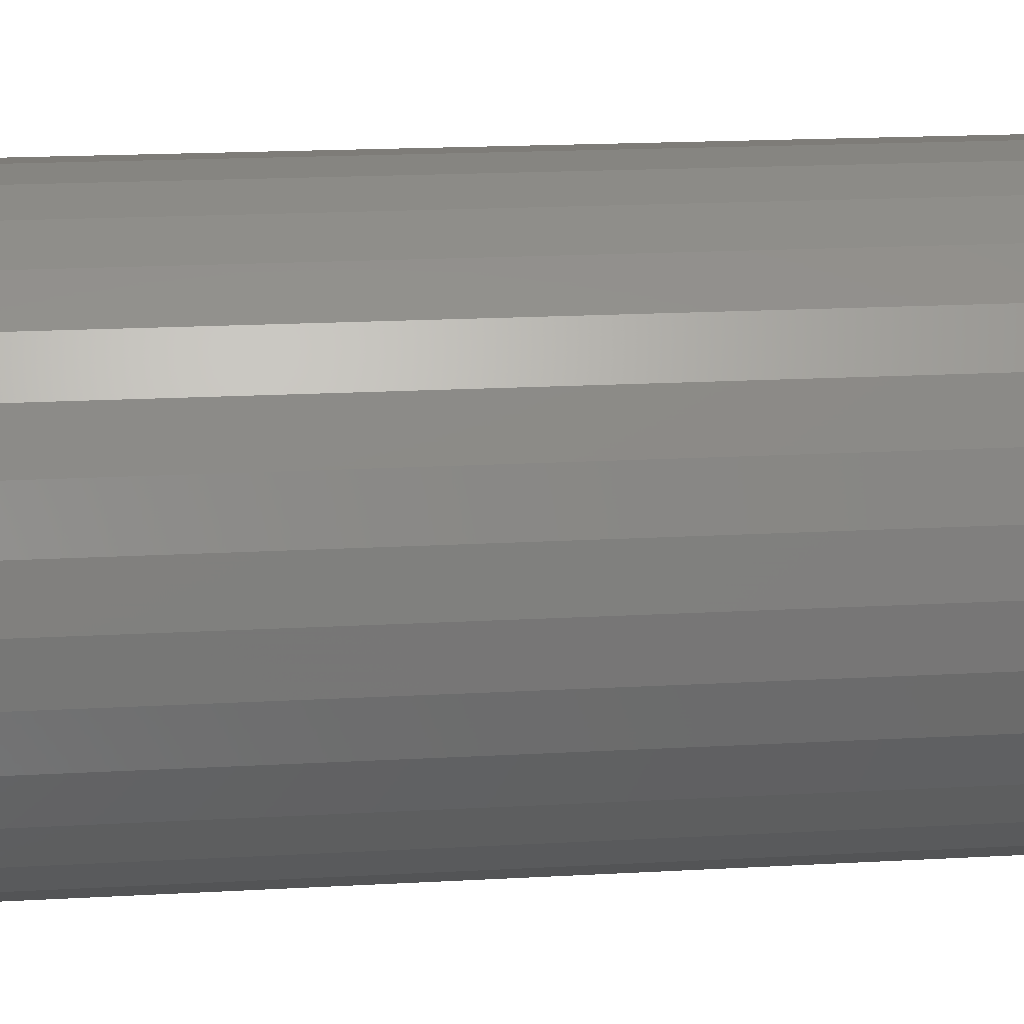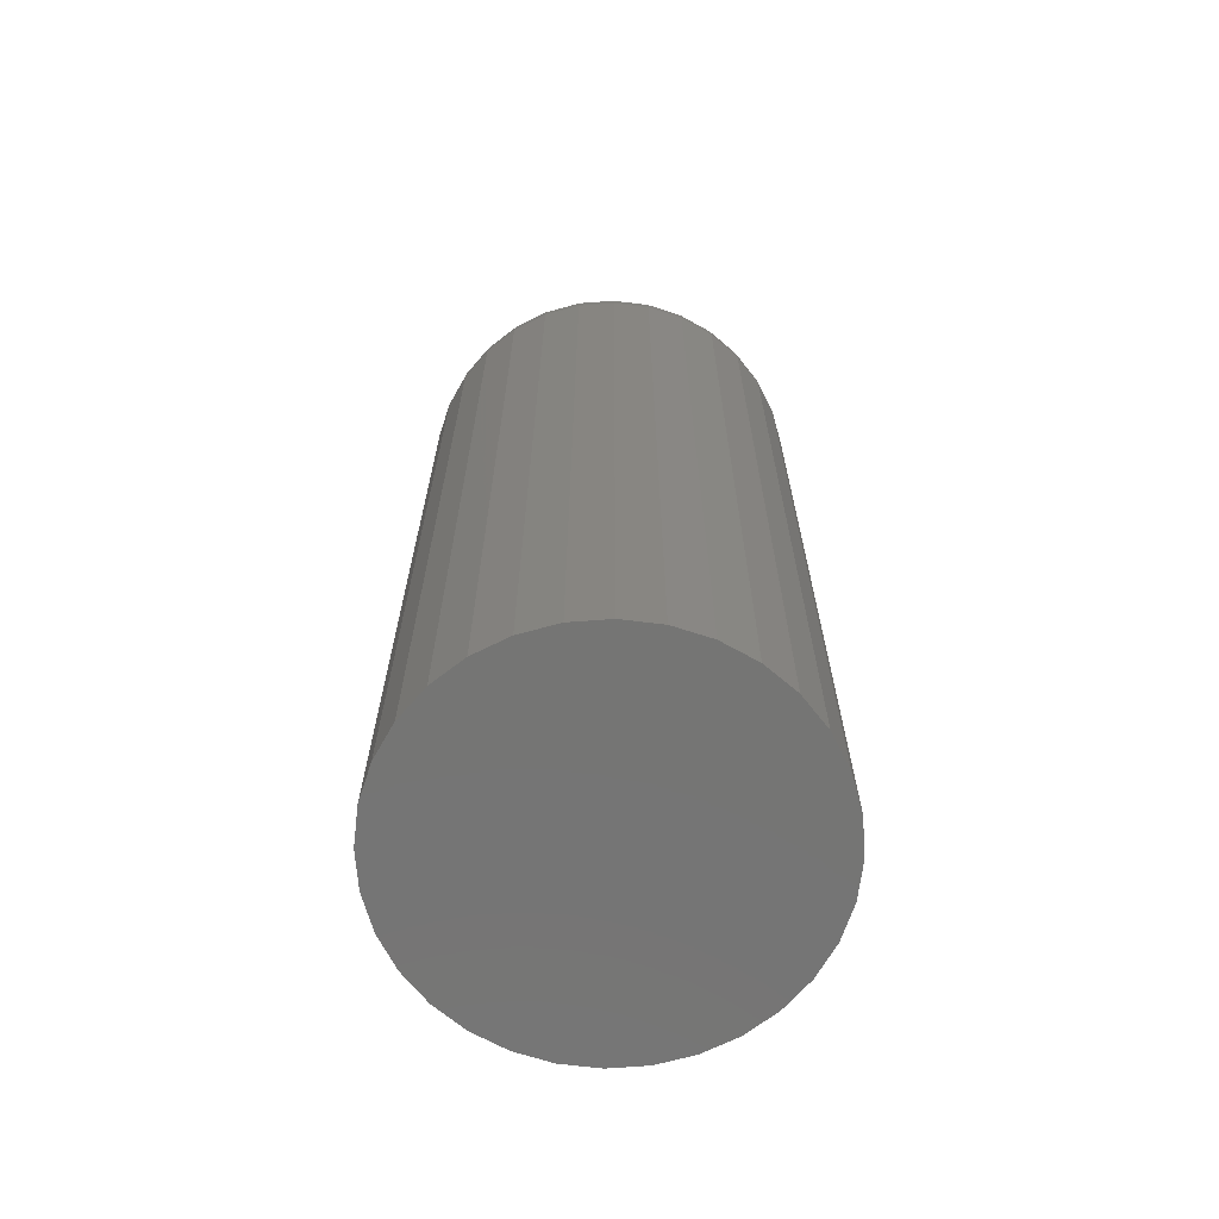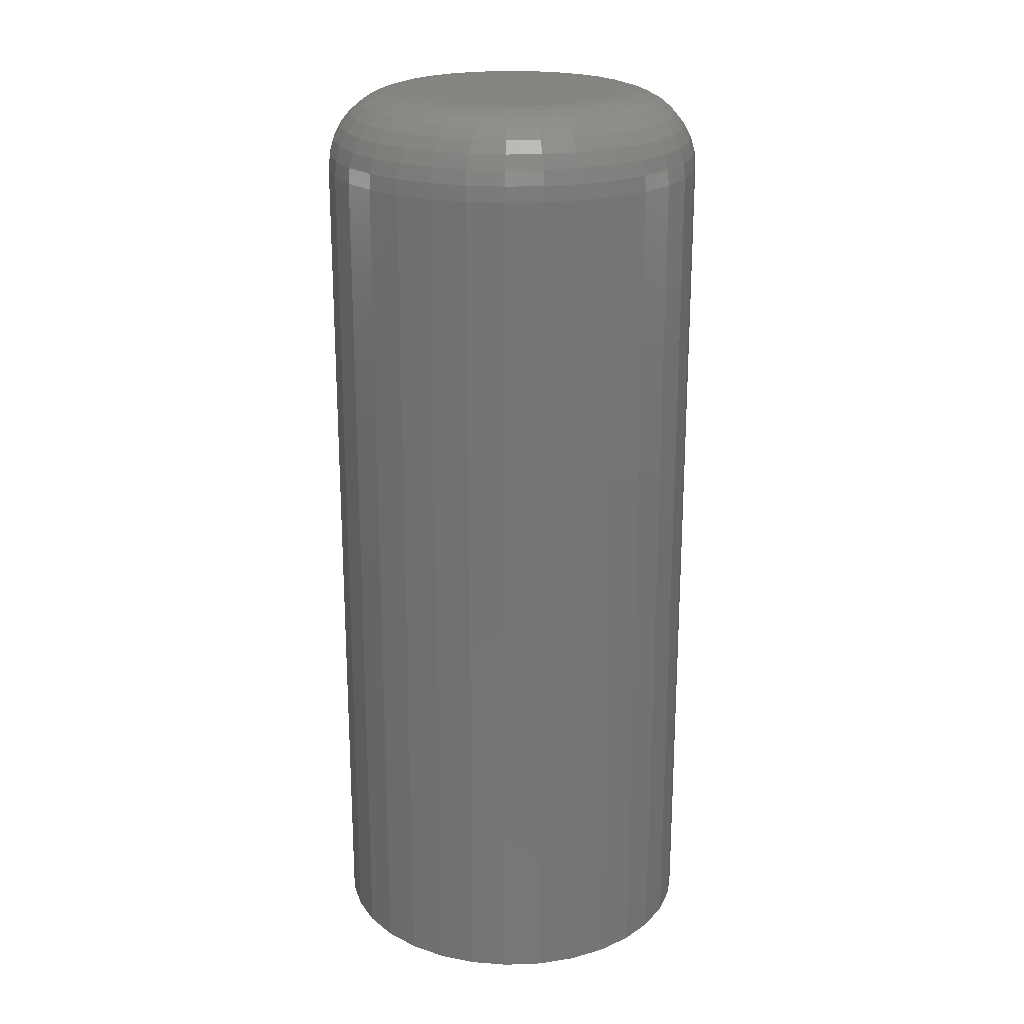
<metadata>
{"format":"stl","ext":"stl","renderer":"f3d","projection":"perspective","resolution":1024,"background":"white","views":[{"elev":15.5,"azim":82.7,"up":"+Y"},{"elev":-67.1,"azim":-170.1,"up":"+Z"},{"elev":21.6,"azim":170.7,"up":"+Z"}]}
</metadata>
<code>
# stl→obj: 320 verts, 636 faces
v -0.0152 0.0884 0.75
v 0.01997 0.0884 0.75
v 0.002385 0.09013 0.75
v -0.03211 0.08327 0.75
v 0.03688 0.08327 0.75
v -0.04769 0.07494 0.75
v 0.05246 0.07494 0.75
v -0.06135 0.06373 0.75
v 0.06612 0.06373 0.75
v 0.06612 -0.06373 0.75
v -0.04769 -0.07494 0.75
v 0.05246 -0.07494 0.75
v -0.03211 -0.08327 0.75
v 0.03688 -0.08327 0.75
v -0.0152 -0.0884 0.75
v 0.01997 -0.0884 0.75
v 0.002385 -0.09013 0.75
v 0.07733 0.05007 0.75
v -0.07256 0.05007 0.75
v 0.08566 0.03449 0.75
v -0.08089 0.03449 0.75
v 0.09078 0.01758 0.75
v -0.08601 0.01758 0.75
v 0.09252 -1.03e-16 0.75
v -0.08775 -2.991e-17 0.75
v 0.09078 -0.01758 0.75
v -0.08601 -0.01758 0.75
v 0.08566 -0.03449 0.75
v -0.08089 -0.03449 0.75
v 0.07733 -0.05007 0.75
v -0.07256 -0.05007 0.75
v -0.06135 -0.06373 0.75
v 0.155 0 0
v 0.155 -1.729e-16 0.6875
v 0.1521 -0.02978 0
v 0.1521 -0.02978 0.6875
v 0.1434 -0.05841 0
v 0.1434 -0.05841 0.6875
v 0.1293 -0.0848 0
v 0.1293 -0.0848 0.6875
v 0.1103 -0.1079 0
v 0.1103 -0.1079 0.6875
v 0.08718 -0.1269 0
v 0.08718 -0.1269 0.6875
v 0.06079 -0.141 0
v 0.06079 -0.141 0.6875
v 0.03216 -0.1497 0
v 0.03216 -0.1497 0.6875
v 0.002385 -0.1526 0
v 0.002385 -0.1526 0.6875
v -0.02739 -0.1497 0
v -0.02739 -0.1497 0.6875
v -0.05602 -0.141 0
v -0.05602 -0.141 0.6875
v -0.08241 -0.1269 0
v -0.08241 -0.1269 0.6875
v -0.1055 -0.1079 0
v -0.1055 -0.1079 0.6875
v -0.1245 -0.0848 0
v -0.1245 -0.0848 0.6875
v -0.1386 -0.05841 0
v -0.1386 -0.05841 0.6875
v -0.1473 -0.02978 0
v -0.1473 -0.02978 0.6875
v -0.1502 1.869e-17 0
v -0.1502 1.869e-17 0.6875
v -0.1473 0.02978 0
v -0.1473 0.02978 0.6875
v -0.1386 0.05841 0
v -0.1386 0.05841 0.6875
v -0.1245 0.0848 0
v -0.1245 0.0848 0.6875
v -0.1055 0.1079 0
v -0.1055 0.1079 0.6875
v -0.08241 0.1269 0
v -0.08241 0.1269 0.6875
v -0.05602 0.141 0
v -0.05602 0.141 0.6875
v -0.02739 0.1497 0
v -0.02739 0.1497 0.6875
v 0.002385 0.1526 0
v 0.002385 0.1526 0.6875
v 0.03216 0.1497 0
v 0.03216 0.1497 0.6875
v 0.06079 0.141 0
v 0.06079 0.141 0.6875
v 0.08718 0.1269 0
v 0.08718 0.1269 0.6875
v 0.1103 0.1079 0
v 0.1103 0.1079 0.6875
v 0.1293 0.0848 0
v 0.1293 0.0848 0.6875
v 0.1434 0.05841 0
v 0.1434 0.05841 0.6875
v 0.1521 0.02978 0
v 0.1521 0.02978 0.6875
v -0.09994 -4.163e-17 0.7488
v -0.09797 0.01996 0.7488
v -0.1117 -5.551e-17 0.7452
v -0.1095 0.02225 0.7452
v -0.1225 -5.551e-17 0.7395
v -0.1201 0.02436 0.7395
v -0.1319 -5.551e-17 0.7317
v -0.1294 0.02621 0.7317
v -0.1397 -4.857e-17 0.7222
v -0.137 0.02772 0.7222
v -0.1455 -5.551e-17 0.7114
v -0.1426 0.02885 0.7114
v -0.149 -4.163e-17 0.6997
v -0.1461 0.02954 0.6997
v 0.1027 0.01996 0.7488
v 0.1047 -1.804e-16 0.7488
v 0.1142 0.02225 0.7452
v 0.1164 -1.943e-16 0.7452
v 0.1248 0.02436 0.7395
v 0.1272 -2.082e-16 0.7395
v 0.1341 0.02621 0.7317
v 0.1367 -2.29e-16 0.7317
v 0.1418 0.02772 0.7222
v 0.1445 -2.429e-16 0.7222
v 0.1474 0.02885 0.7114
v 0.1503 -2.498e-16 0.7114
v 0.1509 0.02954 0.6997
v 0.1538 -2.359e-16 0.6997
v 0.09692 0.03916 0.7488
v 0.1078 0.04364 0.7452
v 0.1177 0.04778 0.7395
v 0.1265 0.0514 0.7317
v 0.1337 0.05438 0.7222
v 0.139 0.05659 0.7114
v 0.1423 0.05795 0.6997
v 0.08746 0.05685 0.7488
v 0.09721 0.06336 0.7452
v 0.1062 0.06937 0.7395
v 0.1141 0.07463 0.7317
v 0.1205 0.07895 0.7222
v 0.1253 0.08215 0.7114
v 0.1283 0.08413 0.6997
v 0.07474 0.07235 0.7488
v 0.08303 0.08065 0.7452
v 0.09067 0.08829 0.7395
v 0.09737 0.09498 0.7317
v 0.1029 0.1005 0.7222
v 0.1069 0.1046 0.7114
v 0.1095 0.1071 0.6997
v 0.05923 0.08508 0.7488
v 0.06575 0.09483 0.7452
v 0.07175 0.1038 0.7395
v 0.07701 0.1117 0.7317
v 0.08133 0.1182 0.7222
v 0.08454 0.123 0.7114
v 0.08652 0.1259 0.6997
v 0.04154 0.09454 0.7488
v 0.04603 0.1054 0.7452
v 0.05016 0.1154 0.7395
v 0.05379 0.1241 0.7317
v 0.05676 0.1313 0.7222
v 0.05897 0.1366 0.7114
v 0.06033 0.1399 0.6997
v 0.02235 0.1004 0.7488
v 0.02463 0.1119 0.7452
v 0.02674 0.1225 0.7395
v 0.02859 0.1317 0.7317
v 0.03011 0.1394 0.7222
v 0.03123 0.145 0.7114
v 0.03193 0.1485 0.6997
v 0.002385 0.1023 0.7488
v 0.002385 0.114 0.7452
v 0.002385 0.1249 0.7395
v 0.002385 0.1343 0.7317
v 0.002385 0.1421 0.7222
v 0.002385 0.1479 0.7114
v 0.002385 0.1514 0.6997
v -0.01758 0.1004 0.7488
v -0.01987 0.1119 0.7452
v -0.02197 0.1225 0.7395
v -0.02382 0.1317 0.7317
v -0.02534 0.1394 0.7222
v -0.02646 0.145 0.7114
v -0.02716 0.1485 0.6997
v -0.03677 0.09454 0.7488
v -0.04126 0.1054 0.7452
v -0.04539 0.1154 0.7395
v -0.04902 0.1241 0.7317
v -0.05199 0.1313 0.7222
v -0.0542 0.1366 0.7114
v -0.05557 0.1399 0.6997
v -0.05446 0.08508 0.7488
v -0.06098 0.09483 0.7452
v -0.06698 0.1038 0.7395
v -0.07224 0.1117 0.7317
v -0.07656 0.1182 0.7222
v -0.07977 0.123 0.7114
v -0.08175 0.1259 0.6997
v -0.06997 0.07235 0.7488
v -0.07826 0.08065 0.7452
v -0.0859 0.08829 0.7395
v -0.0926 0.09498 0.7317
v -0.09809 0.1005 0.7222
v -0.1022 0.1046 0.7114
v -0.1047 0.1071 0.6997
v -0.0827 0.05685 0.7488
v -0.09244 0.06336 0.7452
v -0.1014 0.06937 0.7395
v -0.1093 0.07463 0.7317
v -0.1158 0.07895 0.7222
v -0.1206 0.08215 0.7114
v -0.1235 0.08413 0.6997
v -0.09215 0.03916 0.7488
v -0.103 0.04364 0.7452
v -0.113 0.04778 0.7395
v -0.1217 0.0514 0.7317
v -0.1289 0.05438 0.7222
v -0.1342 0.05659 0.7114
v -0.1375 0.05795 0.6997
v 0.1027 -0.01996 0.7488
v 0.1142 -0.02225 0.7452
v 0.1248 -0.02436 0.7395
v 0.1341 -0.02621 0.7317
v 0.1418 -0.02772 0.7222
v 0.1474 -0.02885 0.7114
v 0.1509 -0.02954 0.6997
v -0.09797 -0.01996 0.7488
v -0.1095 -0.02225 0.7452
v -0.1201 -0.02436 0.7395
v -0.1294 -0.02621 0.7317
v -0.137 -0.02772 0.7222
v -0.1426 -0.02885 0.7114
v -0.1461 -0.02954 0.6997
v -0.09215 -0.03916 0.7488
v -0.103 -0.04364 0.7452
v -0.113 -0.04778 0.7395
v -0.1217 -0.0514 0.7317
v -0.1289 -0.05438 0.7222
v -0.1342 -0.05659 0.7114
v -0.1375 -0.05795 0.6997
v -0.0827 -0.05685 0.7488
v -0.09244 -0.06336 0.7452
v -0.1014 -0.06937 0.7395
v -0.1093 -0.07463 0.7317
v -0.1158 -0.07895 0.7222
v -0.1206 -0.08215 0.7114
v -0.1235 -0.08413 0.6997
v -0.06997 -0.07235 0.7488
v -0.07826 -0.08065 0.7452
v -0.0859 -0.08829 0.7395
v -0.0926 -0.09498 0.7317
v -0.09809 -0.1005 0.7222
v -0.1022 -0.1046 0.7114
v -0.1047 -0.1071 0.6997
v -0.05446 -0.08508 0.7488
v -0.06098 -0.09483 0.7452
v -0.06698 -0.1038 0.7395
v -0.07224 -0.1117 0.7317
v -0.07656 -0.1182 0.7222
v -0.07977 -0.123 0.7114
v -0.08175 -0.1259 0.6997
v -0.03677 -0.09454 0.7488
v -0.04126 -0.1054 0.7452
v -0.04539 -0.1154 0.7395
v -0.04902 -0.1241 0.7317
v -0.05199 -0.1313 0.7222
v -0.0542 -0.1366 0.7114
v -0.05557 -0.1399 0.6997
v -0.01758 -0.1004 0.7488
v -0.01987 -0.1119 0.7452
v -0.02197 -0.1225 0.7395
v -0.02382 -0.1317 0.7317
v -0.02534 -0.1394 0.7222
v -0.02646 -0.145 0.7114
v -0.02716 -0.1485 0.6997
v 0.002385 -0.1023 0.7488
v 0.002385 -0.114 0.7452
v 0.002385 -0.1249 0.7395
v 0.002385 -0.1343 0.7317
v 0.002385 -0.1421 0.7222
v 0.002385 -0.1479 0.7114
v 0.002385 -0.1514 0.6997
v 0.02235 -0.1004 0.7488
v 0.02463 -0.1119 0.7452
v 0.02674 -0.1225 0.7395
v 0.02859 -0.1317 0.7317
v 0.03011 -0.1394 0.7222
v 0.03123 -0.145 0.7114
v 0.03193 -0.1485 0.6997
v 0.04154 -0.09454 0.7488
v 0.04603 -0.1054 0.7452
v 0.05016 -0.1154 0.7395
v 0.05379 -0.1241 0.7317
v 0.05676 -0.1313 0.7222
v 0.05897 -0.1366 0.7114
v 0.06033 -0.1399 0.6997
v 0.05923 -0.08508 0.7488
v 0.06575 -0.09483 0.7452
v 0.07175 -0.1038 0.7395
v 0.07701 -0.1117 0.7317
v 0.08133 -0.1182 0.7222
v 0.08454 -0.123 0.7114
v 0.08652 -0.1259 0.6997
v 0.07474 -0.07235 0.7488
v 0.08303 -0.08065 0.7452
v 0.09067 -0.08829 0.7395
v 0.09737 -0.09498 0.7317
v 0.1029 -0.1005 0.7222
v 0.1069 -0.1046 0.7114
v 0.1095 -0.1071 0.6997
v 0.08746 -0.05685 0.7488
v 0.09721 -0.06336 0.7452
v 0.1062 -0.06937 0.7395
v 0.1141 -0.07463 0.7317
v 0.1205 -0.07895 0.7222
v 0.1253 -0.08215 0.7114
v 0.1283 -0.08413 0.6997
v 0.09692 -0.03916 0.7488
v 0.1078 -0.04364 0.7452
v 0.1177 -0.04778 0.7395
v 0.1265 -0.0514 0.7317
v 0.1337 -0.05438 0.7222
v 0.139 -0.05659 0.7114
v 0.1423 -0.05795 0.6997
f 1 2 3
f 2 1 4
f 2 4 5
f 5 4 6
f 5 6 7
f 7 6 8
f 7 8 9
f 10 11 12
f 12 11 13
f 12 13 14
f 14 13 15
f 14 15 16
f 16 15 17
f 9 8 18
f 18 8 19
f 18 19 20
f 20 19 21
f 20 21 22
f 22 21 23
f 22 23 24
f 24 23 25
f 24 25 26
f 26 25 27
f 26 27 28
f 28 27 29
f 28 29 30
f 30 29 31
f 30 31 10
f 10 31 32
f 10 32 11
f 33 34 35
f 35 34 36
f 35 36 37
f 37 36 38
f 37 38 39
f 39 38 40
f 39 40 41
f 41 40 42
f 41 42 43
f 43 42 44
f 43 44 45
f 45 44 46
f 45 46 47
f 47 46 48
f 47 48 49
f 49 48 50
f 49 50 51
f 51 50 52
f 51 52 53
f 53 52 54
f 53 54 55
f 55 54 56
f 55 56 57
f 57 56 58
f 57 58 59
f 59 58 60
f 59 60 61
f 61 60 62
f 61 62 63
f 63 62 64
f 63 64 65
f 65 64 66
f 65 66 67
f 67 66 68
f 67 68 69
f 69 68 70
f 69 70 71
f 71 70 72
f 71 72 73
f 73 72 74
f 73 74 75
f 75 74 76
f 75 76 77
f 77 76 78
f 77 78 79
f 79 78 80
f 79 80 81
f 81 80 82
f 81 82 83
f 83 82 84
f 83 84 85
f 85 84 86
f 85 86 87
f 87 86 88
f 87 88 89
f 89 88 90
f 89 90 91
f 91 90 92
f 91 92 93
f 93 92 94
f 93 94 95
f 95 94 96
f 95 96 33
f 33 96 34
f 25 23 97
f 97 23 98
f 97 98 99
f 99 98 100
f 99 100 101
f 101 100 102
f 101 102 103
f 103 102 104
f 103 104 105
f 105 104 106
f 105 106 107
f 107 106 108
f 107 108 109
f 109 108 110
f 109 110 66
f 66 110 68
f 22 24 111
f 111 24 112
f 111 112 113
f 113 112 114
f 113 114 115
f 115 114 116
f 115 116 117
f 117 116 118
f 117 118 119
f 119 118 120
f 119 120 121
f 121 120 122
f 121 122 123
f 123 122 124
f 123 124 96
f 96 124 34
f 20 22 125
f 125 22 111
f 125 111 126
f 126 111 113
f 126 113 127
f 127 113 115
f 127 115 128
f 128 115 117
f 128 117 129
f 129 117 119
f 129 119 130
f 130 119 121
f 130 121 131
f 131 121 123
f 131 123 94
f 94 123 96
f 18 20 132
f 132 20 125
f 132 125 133
f 133 125 126
f 133 126 134
f 134 126 127
f 134 127 135
f 135 127 128
f 135 128 136
f 136 128 129
f 136 129 137
f 137 129 130
f 137 130 138
f 138 130 131
f 138 131 92
f 92 131 94
f 9 18 139
f 139 18 132
f 139 132 140
f 140 132 133
f 140 133 141
f 141 133 134
f 141 134 142
f 142 134 135
f 142 135 143
f 143 135 136
f 143 136 144
f 144 136 137
f 144 137 145
f 145 137 138
f 145 138 90
f 90 138 92
f 7 9 146
f 146 9 139
f 146 139 147
f 147 139 140
f 147 140 148
f 148 140 141
f 148 141 149
f 149 141 142
f 149 142 150
f 150 142 143
f 150 143 151
f 151 143 144
f 151 144 152
f 152 144 145
f 152 145 88
f 88 145 90
f 5 7 153
f 153 7 146
f 153 146 154
f 154 146 147
f 154 147 155
f 155 147 148
f 155 148 156
f 156 148 149
f 156 149 157
f 157 149 150
f 157 150 158
f 158 150 151
f 158 151 159
f 159 151 152
f 159 152 86
f 86 152 88
f 2 5 160
f 160 5 153
f 160 153 161
f 161 153 154
f 161 154 162
f 162 154 155
f 162 155 163
f 163 155 156
f 163 156 164
f 164 156 157
f 164 157 165
f 165 157 158
f 165 158 166
f 166 158 159
f 166 159 84
f 84 159 86
f 3 2 167
f 167 2 160
f 167 160 168
f 168 160 161
f 168 161 169
f 169 161 162
f 169 162 170
f 170 162 163
f 170 163 171
f 171 163 164
f 171 164 172
f 172 164 165
f 172 165 173
f 173 165 166
f 173 166 82
f 82 166 84
f 1 3 174
f 174 3 167
f 174 167 175
f 175 167 168
f 175 168 176
f 176 168 169
f 176 169 177
f 177 169 170
f 177 170 178
f 178 170 171
f 178 171 179
f 179 171 172
f 179 172 180
f 180 172 173
f 180 173 80
f 80 173 82
f 4 1 181
f 181 1 174
f 181 174 182
f 182 174 175
f 182 175 183
f 183 175 176
f 183 176 184
f 184 176 177
f 184 177 185
f 185 177 178
f 185 178 186
f 186 178 179
f 186 179 187
f 187 179 180
f 187 180 78
f 78 180 80
f 6 4 188
f 188 4 181
f 188 181 189
f 189 181 182
f 189 182 190
f 190 182 183
f 190 183 191
f 191 183 184
f 191 184 192
f 192 184 185
f 192 185 193
f 193 185 186
f 193 186 194
f 194 186 187
f 194 187 76
f 76 187 78
f 8 6 195
f 195 6 188
f 195 188 196
f 196 188 189
f 196 189 197
f 197 189 190
f 197 190 198
f 198 190 191
f 198 191 199
f 199 191 192
f 199 192 200
f 200 192 193
f 200 193 201
f 201 193 194
f 201 194 74
f 74 194 76
f 19 8 202
f 202 8 195
f 202 195 203
f 203 195 196
f 203 196 204
f 204 196 197
f 204 197 205
f 205 197 198
f 205 198 206
f 206 198 199
f 206 199 207
f 207 199 200
f 207 200 208
f 208 200 201
f 208 201 72
f 72 201 74
f 21 19 209
f 209 19 202
f 209 202 210
f 210 202 203
f 210 203 211
f 211 203 204
f 211 204 212
f 212 204 205
f 212 205 213
f 213 205 206
f 213 206 214
f 214 206 207
f 214 207 215
f 215 207 208
f 215 208 70
f 70 208 72
f 23 21 98
f 98 21 209
f 98 209 100
f 100 209 210
f 100 210 102
f 102 210 211
f 102 211 104
f 104 211 212
f 104 212 106
f 106 212 213
f 106 213 108
f 108 213 214
f 108 214 110
f 110 214 215
f 110 215 68
f 68 215 70
f 24 26 112
f 112 26 216
f 112 216 114
f 114 216 217
f 114 217 116
f 116 217 218
f 116 218 118
f 118 218 219
f 118 219 120
f 120 219 220
f 120 220 122
f 122 220 221
f 122 221 124
f 124 221 222
f 124 222 34
f 34 222 36
f 27 25 223
f 223 25 97
f 223 97 224
f 224 97 99
f 224 99 225
f 225 99 101
f 225 101 226
f 226 101 103
f 226 103 227
f 227 103 105
f 227 105 228
f 228 105 107
f 228 107 229
f 229 107 109
f 229 109 64
f 64 109 66
f 29 27 230
f 230 27 223
f 230 223 231
f 231 223 224
f 231 224 232
f 232 224 225
f 232 225 233
f 233 225 226
f 233 226 234
f 234 226 227
f 234 227 235
f 235 227 228
f 235 228 236
f 236 228 229
f 236 229 62
f 62 229 64
f 31 29 237
f 237 29 230
f 237 230 238
f 238 230 231
f 238 231 239
f 239 231 232
f 239 232 240
f 240 232 233
f 240 233 241
f 241 233 234
f 241 234 242
f 242 234 235
f 242 235 243
f 243 235 236
f 243 236 60
f 60 236 62
f 32 31 244
f 244 31 237
f 244 237 245
f 245 237 238
f 245 238 246
f 246 238 239
f 246 239 247
f 247 239 240
f 247 240 248
f 248 240 241
f 248 241 249
f 249 241 242
f 249 242 250
f 250 242 243
f 250 243 58
f 58 243 60
f 11 32 251
f 251 32 244
f 251 244 252
f 252 244 245
f 252 245 253
f 253 245 246
f 253 246 254
f 254 246 247
f 254 247 255
f 255 247 248
f 255 248 256
f 256 248 249
f 256 249 257
f 257 249 250
f 257 250 56
f 56 250 58
f 13 11 258
f 258 11 251
f 258 251 259
f 259 251 252
f 259 252 260
f 260 252 253
f 260 253 261
f 261 253 254
f 261 254 262
f 262 254 255
f 262 255 263
f 263 255 256
f 263 256 264
f 264 256 257
f 264 257 54
f 54 257 56
f 15 13 265
f 265 13 258
f 265 258 266
f 266 258 259
f 266 259 267
f 267 259 260
f 267 260 268
f 268 260 261
f 268 261 269
f 269 261 262
f 269 262 270
f 270 262 263
f 270 263 271
f 271 263 264
f 271 264 52
f 52 264 54
f 17 15 272
f 272 15 265
f 272 265 273
f 273 265 266
f 273 266 274
f 274 266 267
f 274 267 275
f 275 267 268
f 275 268 276
f 276 268 269
f 276 269 277
f 277 269 270
f 277 270 278
f 278 270 271
f 278 271 50
f 50 271 52
f 16 17 279
f 279 17 272
f 279 272 280
f 280 272 273
f 280 273 281
f 281 273 274
f 281 274 282
f 282 274 275
f 282 275 283
f 283 275 276
f 283 276 284
f 284 276 277
f 284 277 285
f 285 277 278
f 285 278 48
f 48 278 50
f 14 16 286
f 286 16 279
f 286 279 287
f 287 279 280
f 287 280 288
f 288 280 281
f 288 281 289
f 289 281 282
f 289 282 290
f 290 282 283
f 290 283 291
f 291 283 284
f 291 284 292
f 292 284 285
f 292 285 46
f 46 285 48
f 12 14 293
f 293 14 286
f 293 286 294
f 294 286 287
f 294 287 295
f 295 287 288
f 295 288 296
f 296 288 289
f 296 289 297
f 297 289 290
f 297 290 298
f 298 290 291
f 298 291 299
f 299 291 292
f 299 292 44
f 44 292 46
f 10 12 300
f 300 12 293
f 300 293 301
f 301 293 294
f 301 294 302
f 302 294 295
f 302 295 303
f 303 295 296
f 303 296 304
f 304 296 297
f 304 297 305
f 305 297 298
f 305 298 306
f 306 298 299
f 306 299 42
f 42 299 44
f 30 10 307
f 307 10 300
f 307 300 308
f 308 300 301
f 308 301 309
f 309 301 302
f 309 302 310
f 310 302 303
f 310 303 311
f 311 303 304
f 311 304 312
f 312 304 305
f 312 305 313
f 313 305 306
f 313 306 40
f 40 306 42
f 28 30 314
f 314 30 307
f 314 307 315
f 315 307 308
f 315 308 316
f 316 308 309
f 316 309 317
f 317 309 310
f 317 310 318
f 318 310 311
f 318 311 319
f 319 311 312
f 319 312 320
f 320 312 313
f 320 313 38
f 38 313 40
f 26 28 216
f 216 28 314
f 216 314 217
f 217 314 315
f 217 315 218
f 218 315 316
f 218 316 219
f 219 316 317
f 219 317 220
f 220 317 318
f 220 318 221
f 221 318 319
f 221 319 222
f 222 319 320
f 222 320 36
f 36 320 38
f 81 83 79
f 77 79 83
f 85 77 83
f 47 51 45
f 49 51 47
f 51 53 45
f 45 53 55
f 45 55 43
f 43 55 57
f 43 57 41
f 41 57 59
f 41 59 39
f 39 59 61
f 39 61 37
f 37 61 63
f 37 63 35
f 35 63 65
f 35 65 33
f 33 65 67
f 33 67 95
f 95 67 69
f 95 69 93
f 93 69 71
f 93 71 91
f 91 71 73
f 91 73 89
f 89 73 75
f 89 75 87
f 87 75 77
f 87 77 85

</code>
